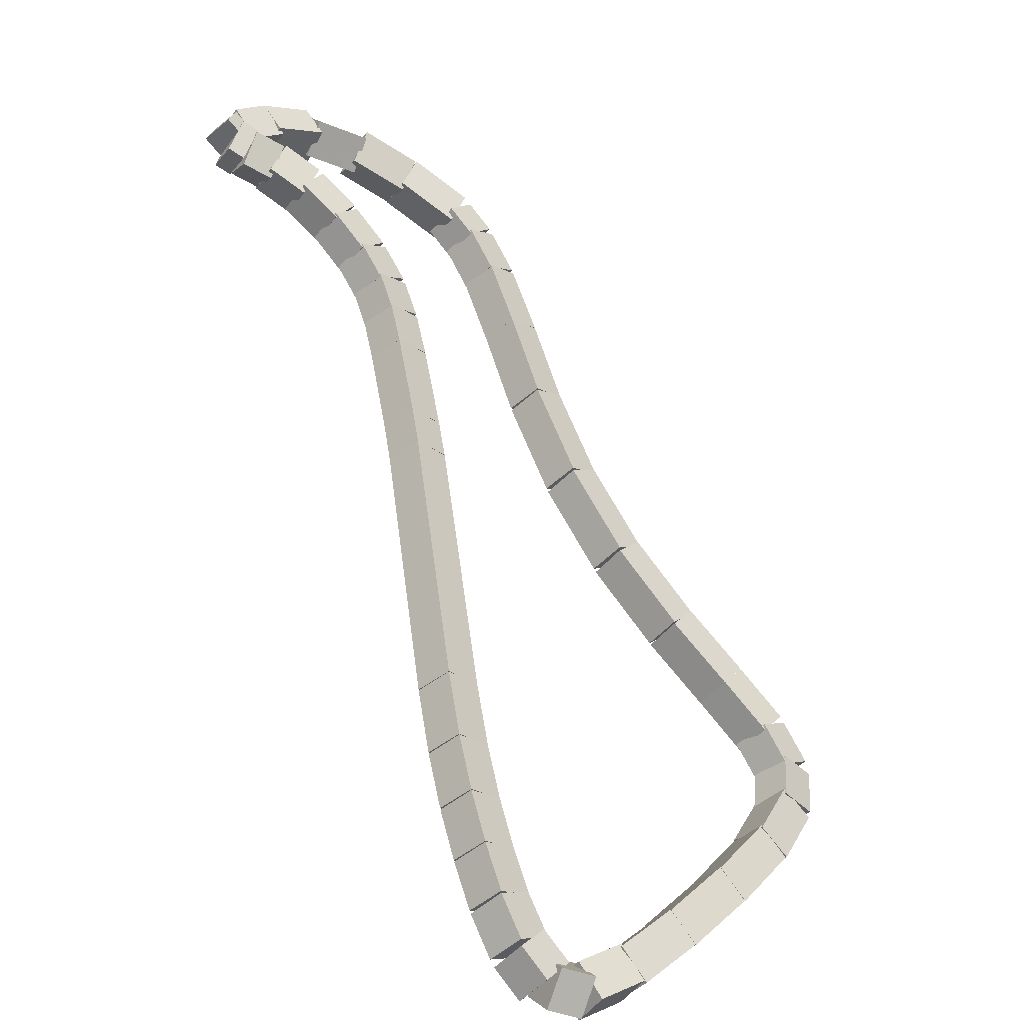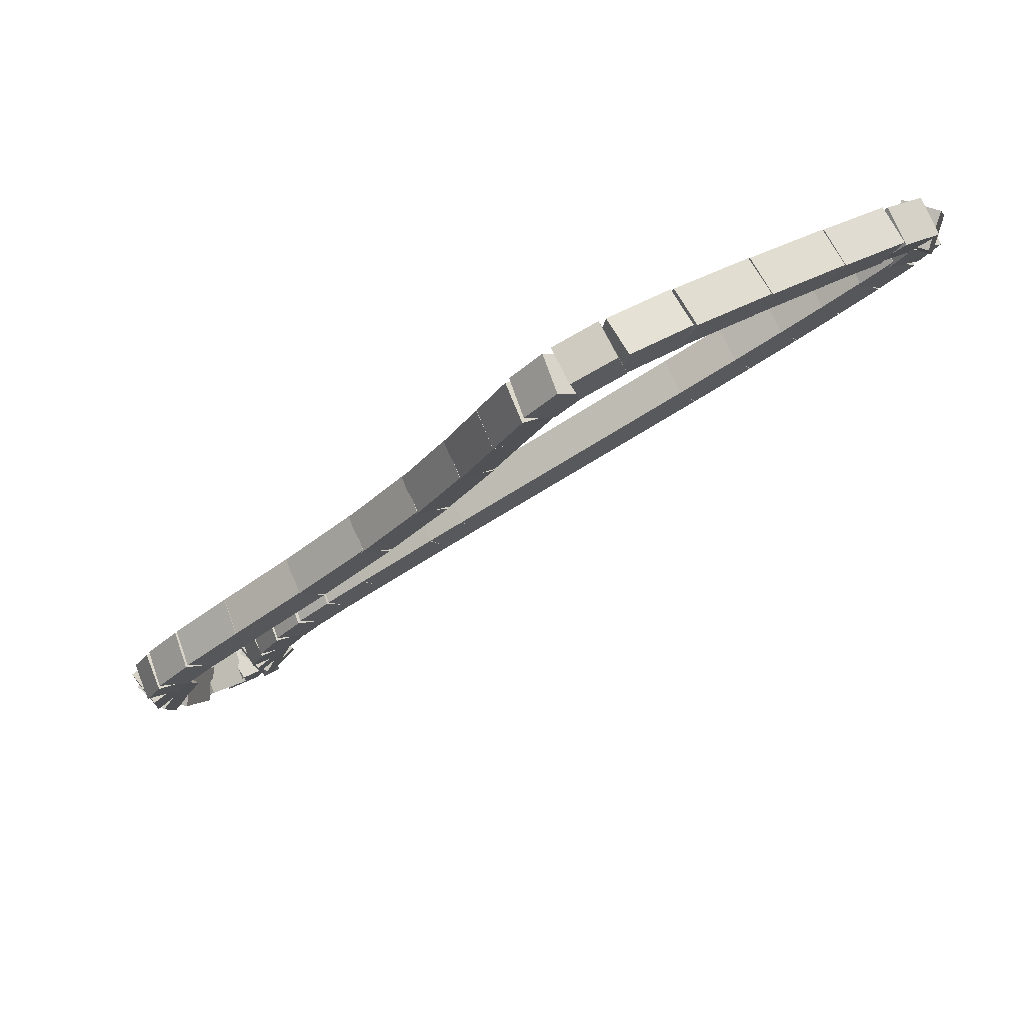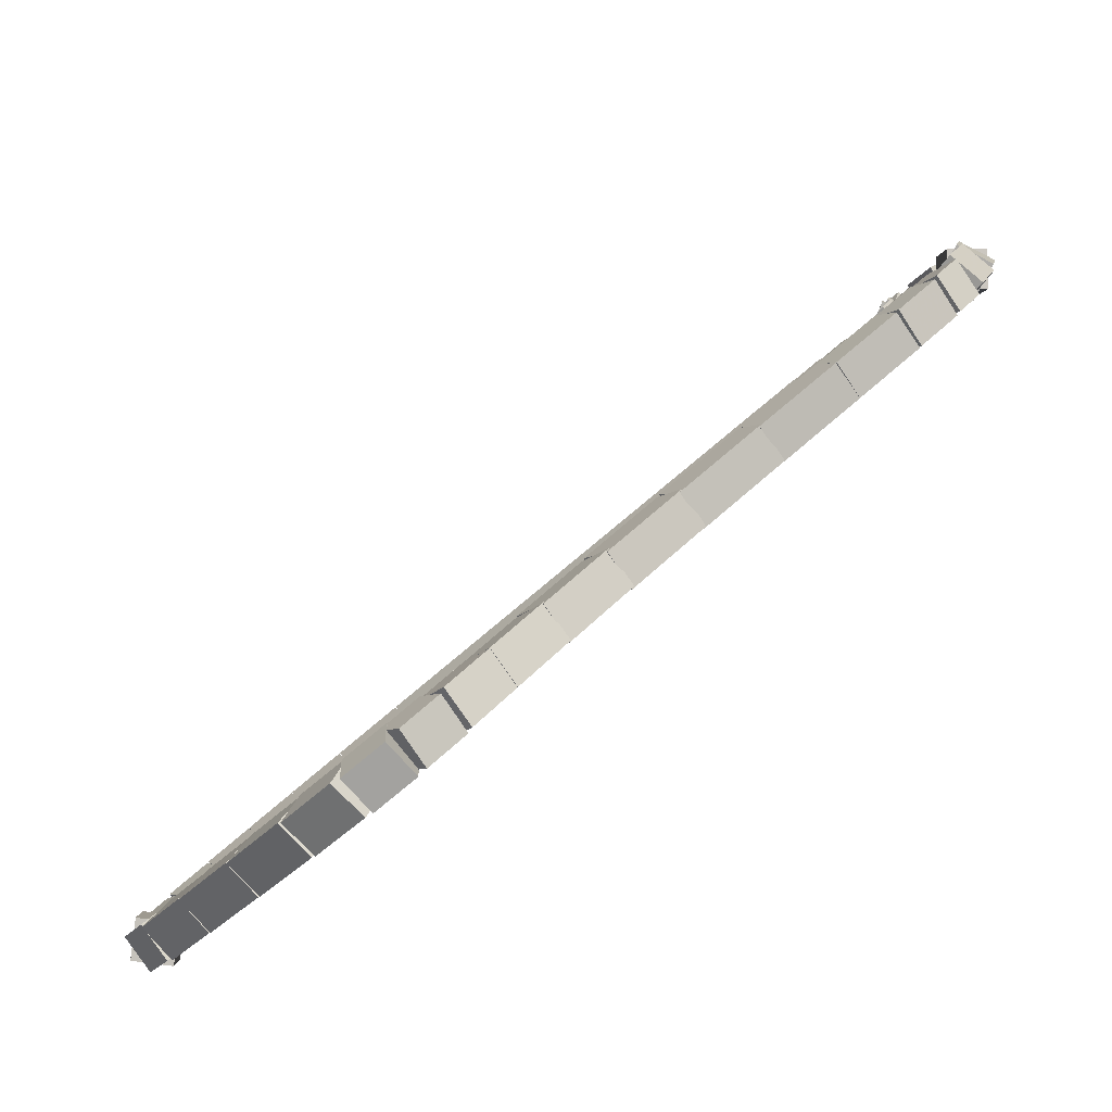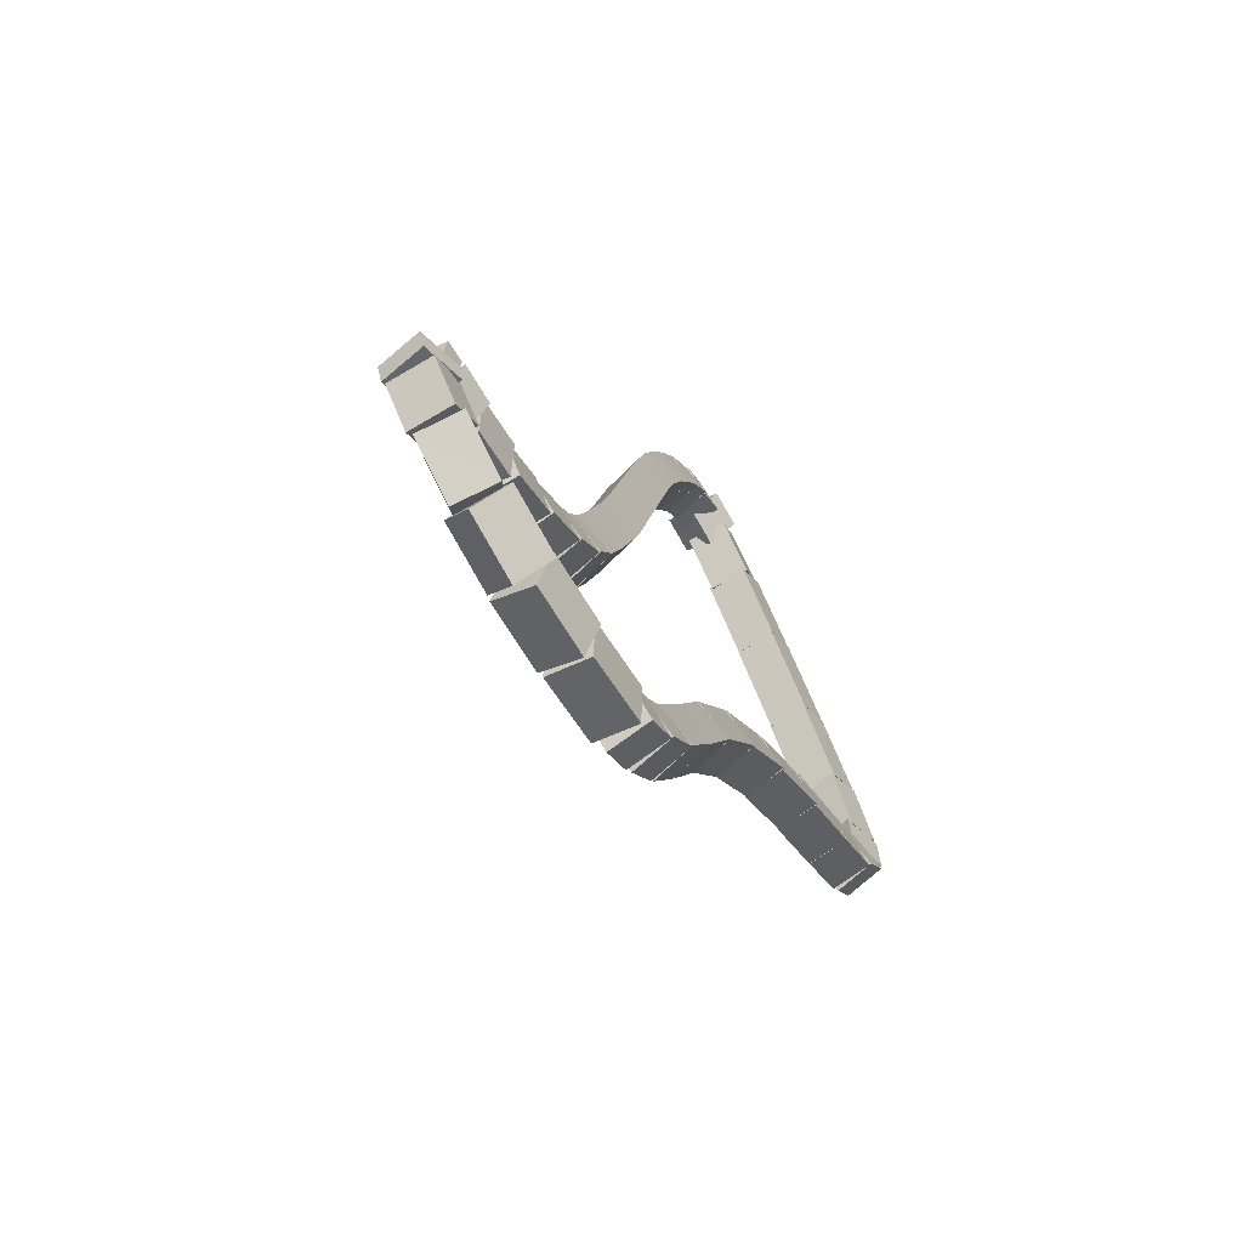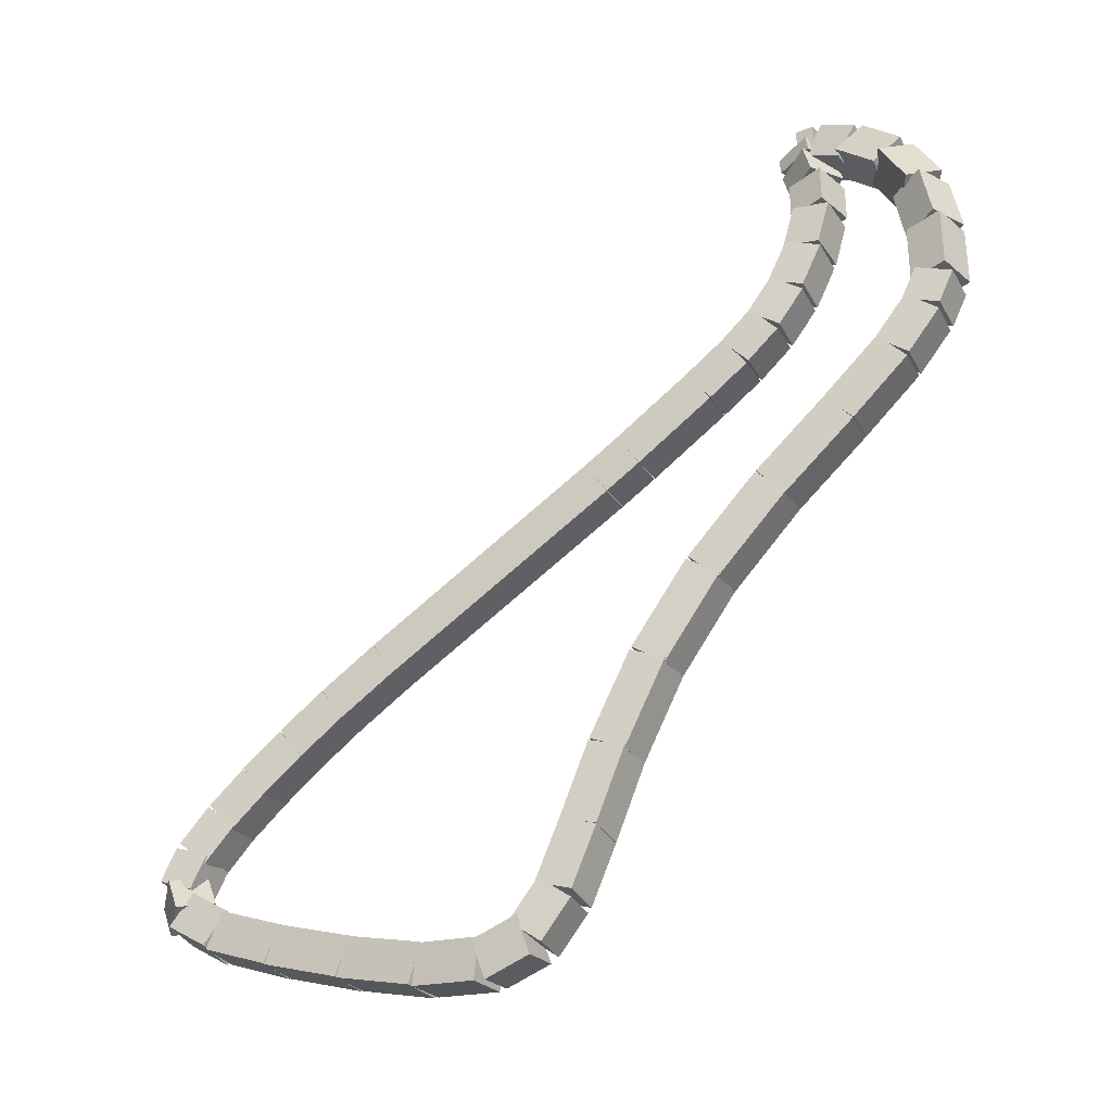
<metadata>
{"format":"obj","ext":"obj","renderer":"f3d","projection":"perspective","resolution":1024,"background":"white","views":[{"elev":15.9,"azim":85.1,"up":"+Y"},{"elev":-63.5,"azim":-2.5,"up":"+Z"},{"elev":-23.3,"azim":-161.2,"up":"+Y"},{"elev":13.2,"azim":-121.8,"up":"+Z"},{"elev":-75.9,"azim":-176.8,"up":"+Z"}]}
</metadata>
<code>
g name
v 24.15 47.62 39.98
v 24.04 47.42 40.15
v 23.81 47.41 39.98
v 23.92 47.61 39.82
v 24.04 47.8 40.13
v 23.93 47.6 40.29
v 23.7 47.59 40.13
v 23.81 47.8 39.97
f 1 2 3 4
f 6 2 1 5
f 5 1 4 8
f 6 5 8 7
f 8 4 3 7
f 7 3 2 6
g name
v 24.35 47.39 39.84
v 24.25 47.2 40.03
v 24.05 47.13 39.84
v 24.15 47.32 39.66
v 24.13 47.65 39.98
v 24.03 47.46 40.17
v 23.83 47.38 39.98
v 23.93 47.57 39.8
f 9 10 11 12
f 14 10 9 13
f 13 9 12 16
f 14 13 16 15
f 16 12 11 15
f 15 11 10 14
g name
v 24.72 47.04 39.7
v 24.62 46.86 39.9
v 24.45 46.75 39.7
v 24.55 46.93 39.51
v 24.34 47.4 39.84
v 24.24 47.22 40.03
v 24.07 47.11 39.84
v 24.17 47.29 39.65
f 17 18 19 20
f 22 18 17 21
f 21 17 20 24
f 22 21 24 23
f 24 20 19 23
f 23 19 18 22
g name
v 25.2 46.59 39.55
v 25.1 46.41 39.75
v 24.93 46.3 39.55
v 25.03 46.48 39.36
v 24.72 47.04 39.7
v 24.62 46.86 39.9
v 24.45 46.75 39.7
v 24.55 46.92 39.51
f 25 26 27 28
f 30 26 25 29
f 29 25 28 32
f 30 29 32 31
f 32 28 27 31
f 31 27 26 30
g name
v 25.69 46.09 39.33
v 25.58 45.9 39.52
v 25.4 45.81 39.33
v 25.5 45.99 39.14
v 25.21 46.58 39.55
v 25.11 46.4 39.74
v 24.92 46.31 39.55
v 25.02 46.49 39.36
f 33 34 35 36
f 38 34 33 37
f 37 33 36 40
f 38 37 40 39
f 40 36 35 39
f 39 35 34 38
g name
v 26.09 45.58 39.02
v 25.99 45.38 39.2
v 25.78 45.33 39.02
v 25.88 45.52 38.84
v 25.7 46.07 39.33
v 25.6 45.88 39.51
v 25.39 45.82 39.33
v 25.49 46.02 39.15
f 41 42 43 44
f 46 42 41 45
f 45 41 44 48
f 46 45 48 47
f 48 44 43 47
f 47 43 42 46
g name
v 26.4 45.09 38.65
v 26.29 44.89 38.81
v 26.06 44.88 38.65
v 26.17 45.08 38.48
v 26.11 45.56 39.02
v 25.99 45.36 39.19
v 25.77 45.35 39.02
v 25.88 45.55 38.85
f 49 50 51 52
f 54 50 49 53
f 53 49 52 56
f 54 53 56 55
f 56 52 51 55
f 55 51 50 54
g name
v 26.61 44.68 38.3
v 26.5 44.48 38.46
v 26.26 44.49 38.3
v 26.38 44.7 38.14
v 26.41 45.08 38.65
v 26.29 44.87 38.81
v 26.05 44.89 38.65
v 26.17 45.09 38.49
f 57 58 59 60
f 62 58 57 61
f 61 57 60 64
f 62 61 64 63
f 64 60 59 63
f 63 59 58 62
g name
v 26.79 44.37 38.02
v 26.67 44.16 38.18
v 26.44 44.17 38.02
v 26.55 44.38 37.87
v 26.61 44.68 38.3
v 26.5 44.48 38.46
v 26.26 44.49 38.3
v 26.38 44.69 38.14
f 65 66 67 68
f 70 66 65 69
f 69 65 68 72
f 70 69 72 71
f 72 68 67 71
f 71 67 66 70
g name
v 26.96 44.17 37.89
v 26.86 43.98 38.08
v 26.66 43.91 37.89
v 26.76 44.1 37.71
v 26.77 44.4 38.02
v 26.66 44.21 38.21
v 26.46 44.14 38.02
v 26.56 44.33 37.84
f 73 74 75 76
f 78 74 73 77
f 77 73 76 80
f 78 77 80 79
f 80 76 75 79
f 79 75 74 78
g name
v 27.2 44.04 37.94
v 27.08 43.88 38.14
v 27 43.69 37.94
v 27.12 43.85 37.74
v 26.91 44.21 37.89
v 26.79 44.05 38.09
v 26.71 43.87 37.89
v 26.83 44.02 37.7
f 81 82 83 84
f 86 82 81 85
f 85 81 84 88
f 86 85 88 87
f 88 84 83 87
f 87 83 82 86
g name
v 27.57 43.94 38.18
v 27.41 43.77 38.35
v 27.45 43.55 38.18
v 27.6 43.72 38
v 27.16 44.06 37.94
v 27.01 43.89 38.12
v 27.05 43.67 37.94
v 27.2 43.84 37.77
f 89 90 91 92
f 94 90 89 93
f 93 89 92 96
f 94 93 96 95
f 96 92 91 95
f 95 91 90 94
g name
v 28.04 43.85 38.55
v 27.89 43.68 38.71
v 27.97 43.46 38.55
v 28.12 43.64 38.39
v 27.54 43.94 38.18
v 27.39 43.77 38.34
v 27.47 43.55 38.18
v 27.63 43.72 38.02
f 97 98 99 100
f 102 98 97 101
f 101 97 100 104
f 102 101 104 103
f 104 100 99 103
f 103 99 98 102
g name
v 28.54 43.79 38.97
v 28.39 43.61 39.13
v 28.49 43.39 38.97
v 28.64 43.58 38.81
v 28.03 43.86 38.55
v 27.88 43.67 38.71
v 27.98 43.46 38.55
v 28.13 43.64 38.4
f 105 106 107 108
f 110 106 105 109
f 109 105 108 112
f 110 109 112 111
f 112 108 107 111
f 111 107 106 110
g name
v 28.97 43.75 39.36
v 28.83 43.57 39.51
v 28.94 43.35 39.36
v 29.09 43.54 39.21
v 28.53 43.79 38.97
v 28.39 43.6 39.12
v 28.5 43.39 38.97
v 28.65 43.58 38.82
f 113 114 115 116
f 118 114 113 117
f 117 113 116 120
f 118 117 120 119
f 120 116 115 119
f 119 115 114 118
g name
v 29.22 43.78 39.66
v 29.08 43.56 39.8
v 29.25 43.38 39.66
v 29.38 43.59 39.53
v 28.94 43.75 39.36
v 28.81 43.54 39.49
v 28.97 43.35 39.36
v 29.11 43.57 39.22
f 121 122 123 124
f 126 122 121 125
f 125 121 124 128
f 126 125 128 127
f 128 124 123 127
f 127 123 122 126
g name
v 29.14 43.8 39.89
v 29.21 43.54 39.99
v 29.47 43.58 39.89
v 29.4 43.83 39.79
v 29.07 43.69 39.66
v 29.14 43.43 39.76
v 29.4 43.47 39.66
v 29.33 43.72 39.56
f 129 130 131 132
f 134 130 129 133
f 133 129 132 136
f 134 133 136 135
f 136 132 131 135
f 135 131 130 134
g name
v 29.02 43.77 40.04
v 29.25 43.77 40.21
v 29.36 43.98 40.04
v 29.13 43.97 39.88
v 29.13 43.58 39.89
v 29.36 43.59 40.05
v 29.48 43.79 39.89
v 29.25 43.79 39.73
f 137 138 139 140
f 142 138 137 141
f 141 137 140 144
f 142 141 144 143
f 144 140 139 143
f 143 139 138 142
g name
v 28.84 43.96 40.15
v 29.03 44.05 40.34
v 29.13 44.23 40.15
v 28.94 44.15 39.96
v 29.05 43.74 40.04
v 29.24 43.82 40.23
v 29.34 44.01 40.04
v 29.15 43.92 39.85
f 145 146 147 148
f 150 146 145 149
f 149 145 148 152
f 150 149 152 151
f 152 148 147 151
f 151 147 146 150
g name
v 28.6 44.18 40.23
v 28.77 44.3 40.43
v 28.88 44.47 40.23
v 28.7 44.36 40.04
v 28.85 43.95 40.15
v 29.02 44.06 40.35
v 29.12 44.24 40.15
v 28.95 44.13 39.96
f 153 154 155 156
f 158 154 153 157
f 157 153 156 160
f 158 157 160 159
f 160 156 155 159
f 159 155 154 158
g name
v 28.33 44.42 40.3
v 28.5 44.54 40.5
v 28.6 44.72 40.3
v 28.44 44.59 40.11
v 28.61 44.18 40.23
v 28.77 44.3 40.43
v 28.87 44.48 40.23
v 28.71 44.35 40.04
f 161 162 163 164
f 166 162 161 165
f 165 161 164 168
f 166 165 168 167
f 168 164 163 167
f 167 163 162 166
g name
v 28.03 44.68 40.36
v 28.18 44.81 40.56
v 28.28 44.98 40.36
v 28.13 44.85 40.16
v 28.34 44.42 40.3
v 28.49 44.55 40.5
v 28.6 44.72 40.3
v 28.45 44.59 40.1
f 169 170 171 172
f 174 170 169 173
f 173 169 172 176
f 174 173 176 175
f 176 172 171 175
f 175 171 170 174
g name
v 27.65 44.97 40.4
v 27.79 45.12 40.6
v 27.9 45.29 40.4
v 27.76 45.14 40.2
v 28.03 44.67 40.36
v 28.17 44.82 40.56
v 28.28 44.99 40.36
v 28.14 44.84 40.16
f 177 178 179 180
f 182 178 177 181
f 181 177 180 184
f 182 181 184 183
f 184 180 179 183
f 183 179 178 182
g name
v 26.08 46.17 40.52
v 26.21 46.32 40.72
v 26.32 46.49 40.52
v 26.19 46.34 40.32
v 27.65 44.97 40.4
v 27.78 45.12 40.6
v 27.9 45.29 40.4
v 27.77 45.14 40.2
f 185 186 187 188
f 190 186 185 189
f 189 185 188 192
f 190 189 192 191
f 192 188 187 191
f 191 187 186 190
g name
v 25.85 46.35 40.55
v 25.98 46.5 40.75
v 26.09 46.67 40.55
v 25.96 46.52 40.35
v 26.08 46.17 40.52
v 26.21 46.32 40.72
v 26.32 46.49 40.52
v 26.19 46.34 40.32
f 193 194 195 196
f 198 194 193 197
f 197 193 196 200
f 198 197 200 199
f 200 196 195 199
f 199 195 194 198
g name
v 25.33 46.76 40.62
v 25.48 46.91 40.82
v 25.58 47.07 40.62
v 25.44 46.93 40.42
v 25.84 46.35 40.55
v 25.99 46.49 40.74
v 26.1 46.66 40.55
v 25.95 46.52 40.35
f 201 202 203 204
f 206 202 201 205
f 205 201 204 208
f 206 205 208 207
f 208 204 203 207
f 207 203 202 206
g name
v 25.07 46.99 40.66
v 25.22 47.12 40.86
v 25.32 47.29 40.66
v 25.17 47.16 40.47
v 25.33 46.77 40.62
v 25.48 46.9 40.81
v 25.59 47.07 40.62
v 25.44 46.94 40.42
f 209 210 211 212
f 214 210 209 213
f 213 209 212 216
f 214 213 216 215
f 216 212 211 215
f 215 211 210 214
g name
v 24.84 47.2 40.74
v 25.02 47.31 40.93
v 25.12 47.49 40.74
v 24.95 47.37 40.54
v 25.06 46.99 40.66
v 25.23 47.11 40.86
v 25.33 47.28 40.66
v 25.16 47.17 40.47
f 217 218 219 220
f 222 218 217 221
f 221 217 220 224
f 222 221 224 223
f 224 220 219 223
f 223 219 218 222
g name
v 24.65 47.43 40.86
v 24.86 47.49 41.04
v 24.96 47.68 40.86
v 24.75 47.62 40.68
v 24.83 47.21 40.74
v 25.03 47.28 40.92
v 25.14 47.47 40.74
v 24.93 47.4 40.55
f 225 226 227 228
f 230 226 225 229
f 229 225 228 232
f 230 229 232 231
f 232 228 227 231
f 231 227 226 230
g name
v 24.49 47.69 41.06
v 24.72 47.7 41.22
v 24.83 47.9 41.06
v 24.6 47.89 40.89
v 24.63 47.45 40.86
v 24.86 47.46 41.03
v 24.98 47.66 40.86
v 24.75 47.65 40.7
f 233 234 235 236
f 238 234 233 237
f 237 233 236 240
f 238 237 240 239
f 240 236 235 239
f 239 235 234 238
g name
v 24.38 47.95 41.29
v 24.61 47.91 41.44
v 24.75 48.11 41.29
v 24.51 48.16 41.14
v 24.47 47.72 41.06
v 24.71 47.67 41.2
v 24.84 47.87 41.06
v 24.61 47.92 40.91
f 241 242 243 244
f 246 242 241 245
f 245 241 244 248
f 246 245 248 247
f 248 244 243 247
f 247 243 242 246
g name
v 24.35 48.2 41.54
v 24.56 48.06 41.66
v 24.75 48.23 41.54
v 24.54 48.38 41.42
v 24.36 48.02 41.29
v 24.57 47.87 41.41
v 24.76 48.05 41.29
v 24.55 48.19 41.17
f 249 250 251 252
f 254 250 249 253
f 253 249 252 256
f 254 253 256 255
f 256 252 251 255
f 255 251 250 254
g name
v 24.39 48.39 41.74
v 24.53 48.17 41.84
v 24.77 48.27 41.74
v 24.63 48.5 41.64
v 24.36 48.28 41.54
v 24.5 48.05 41.64
v 24.74 48.16 41.54
v 24.6 48.38 41.44
f 257 258 259 260
f 262 258 257 261
f 261 257 260 264
f 262 261 264 263
f 264 260 259 263
f 263 259 258 262
g name
v 24.39 48.42 41.85
v 24.58 48.24 41.96
v 24.79 48.39 41.85
v 24.6 48.57 41.74
v 24.38 48.35 41.74
v 24.57 48.17 41.85
v 24.78 48.32 41.74
v 24.59 48.5 41.63
f 265 266 267 268
f 270 266 265 269
f 269 265 268 272
f 270 269 272 271
f 272 268 267 271
f 271 267 266 270
g name
v 24.4 48.26 41.79
v 24.39 48.48 41.97
v 24.54 48.64 41.79
v 24.55 48.42 41.61
v 24.52 48.22 41.85
v 24.51 48.43 42.03
v 24.66 48.59 41.85
v 24.67 48.38 41.67
f 273 274 275 276
f 278 274 273 277
f 277 273 276 280
f 278 277 280 279
f 280 276 275 279
f 279 275 274 278
g name
v 24.25 48.25 41.58
v 24.12 48.45 41.73
v 24.26 48.65 41.58
v 24.4 48.45 41.44
v 24.47 48.25 41.79
v 24.33 48.45 41.94
v 24.48 48.65 41.79
v 24.61 48.45 41.65
f 281 282 283 284
f 286 282 281 285
f 285 281 284 288
f 286 285 288 287
f 288 284 283 287
f 287 283 282 286
g name
v 24.08 48.19 41.26
v 23.87 48.34 41.38
v 23.97 48.58 41.26
v 24.18 48.43 41.14
v 24.31 48.26 41.58
v 24.1 48.41 41.7
v 24.2 48.64 41.58
v 24.41 48.5 41.46
f 289 290 291 292
f 294 290 289 293
f 293 289 292 296
f 294 293 296 295
f 296 292 291 295
f 295 291 290 294
g name
v 24.03 48.09 40.89
v 23.77 48.1 40.99
v 23.74 48.36 40.89
v 24 48.36 40.79
v 24.17 48.25 41.26
v 23.91 48.26 41.36
v 23.88 48.52 41.26
v 24.14 48.51 41.16
f 297 298 299 300
f 302 298 297 301
f 301 297 300 304
f 302 301 304 303
f 304 300 299 303
f 303 299 298 302
g name
v 24.04 47.96 40.51
v 23.82 47.82 40.62
v 23.65 48.02 40.51
v 23.87 48.15 40.41
v 24.08 48.2 40.89
v 23.86 48.06 41
v 23.69 48.26 40.89
v 23.91 48.4 40.79
f 305 306 307 308
f 310 306 305 309
f 309 305 308 312
f 310 309 312 311
f 312 308 307 311
f 311 307 306 310
g name
v 24.07 47.72 40.13
v 23.88 47.54 40.25
v 23.67 47.68 40.13
v 23.86 47.86 40.01
v 24.04 48.01 40.51
v 23.86 47.83 40.64
v 23.64 47.97 40.51
v 23.83 48.15 40.39
f 313 314 315 316
f 318 314 313 317
f 317 313 316 320
f 318 317 320 319
f 320 316 315 319
f 319 315 314 318

</code>
